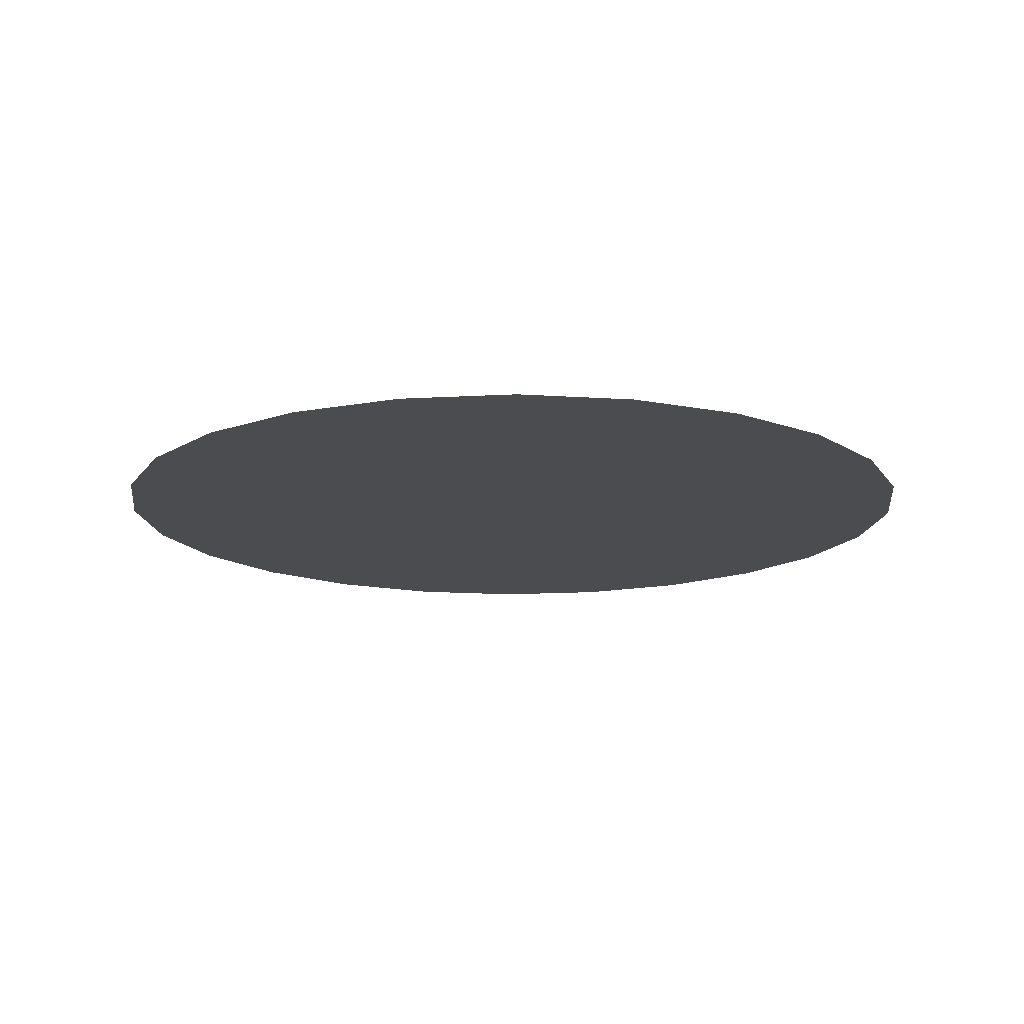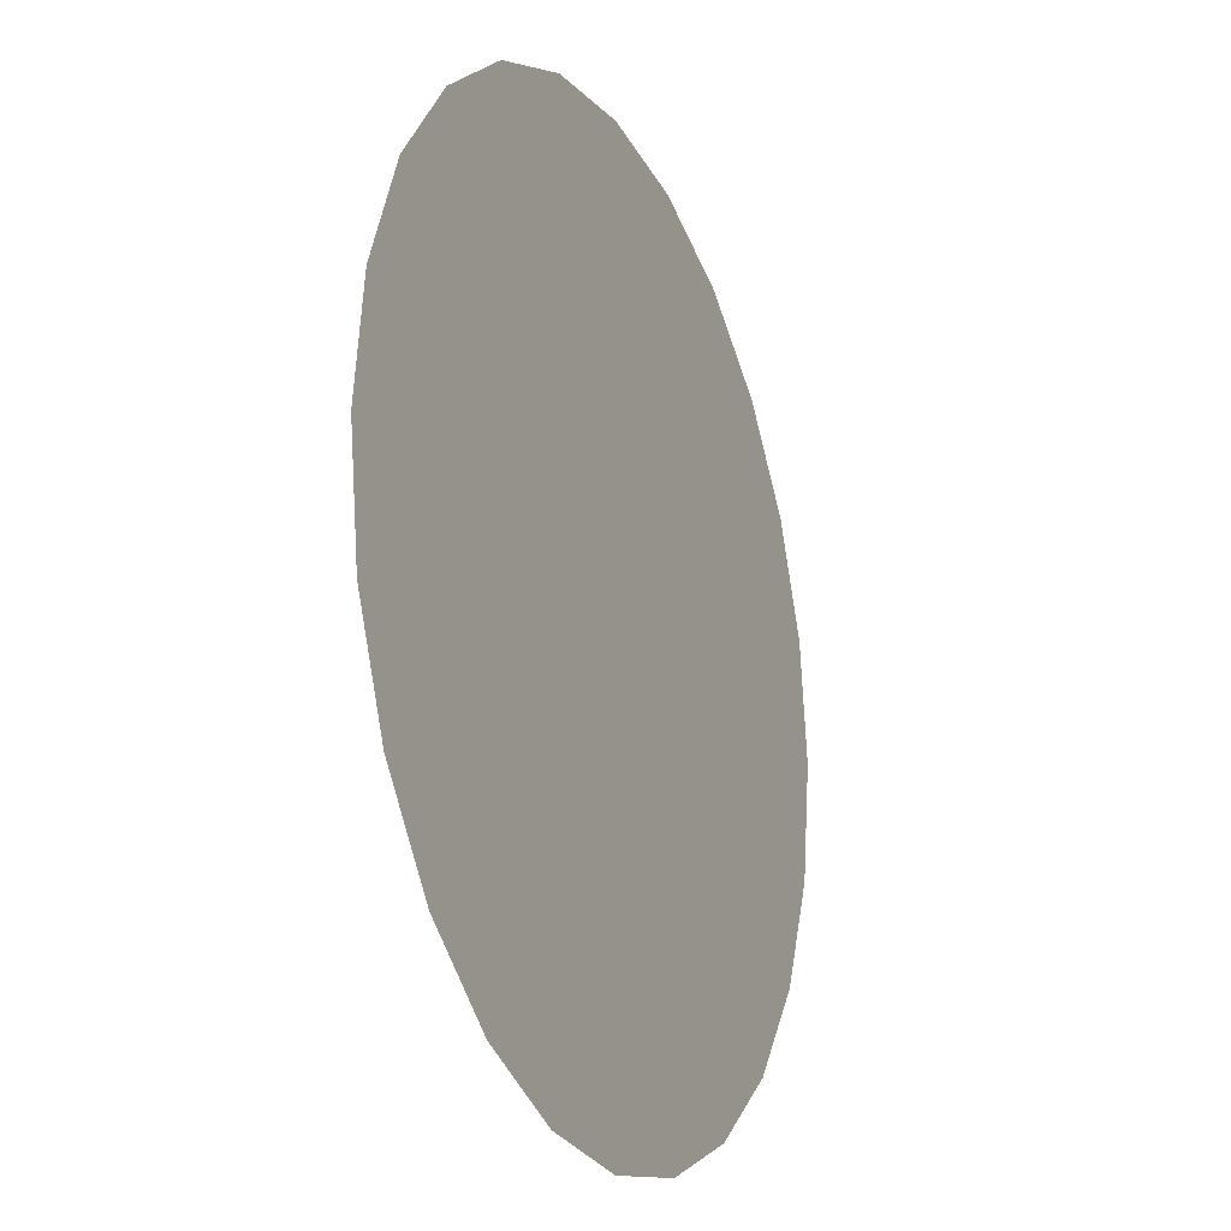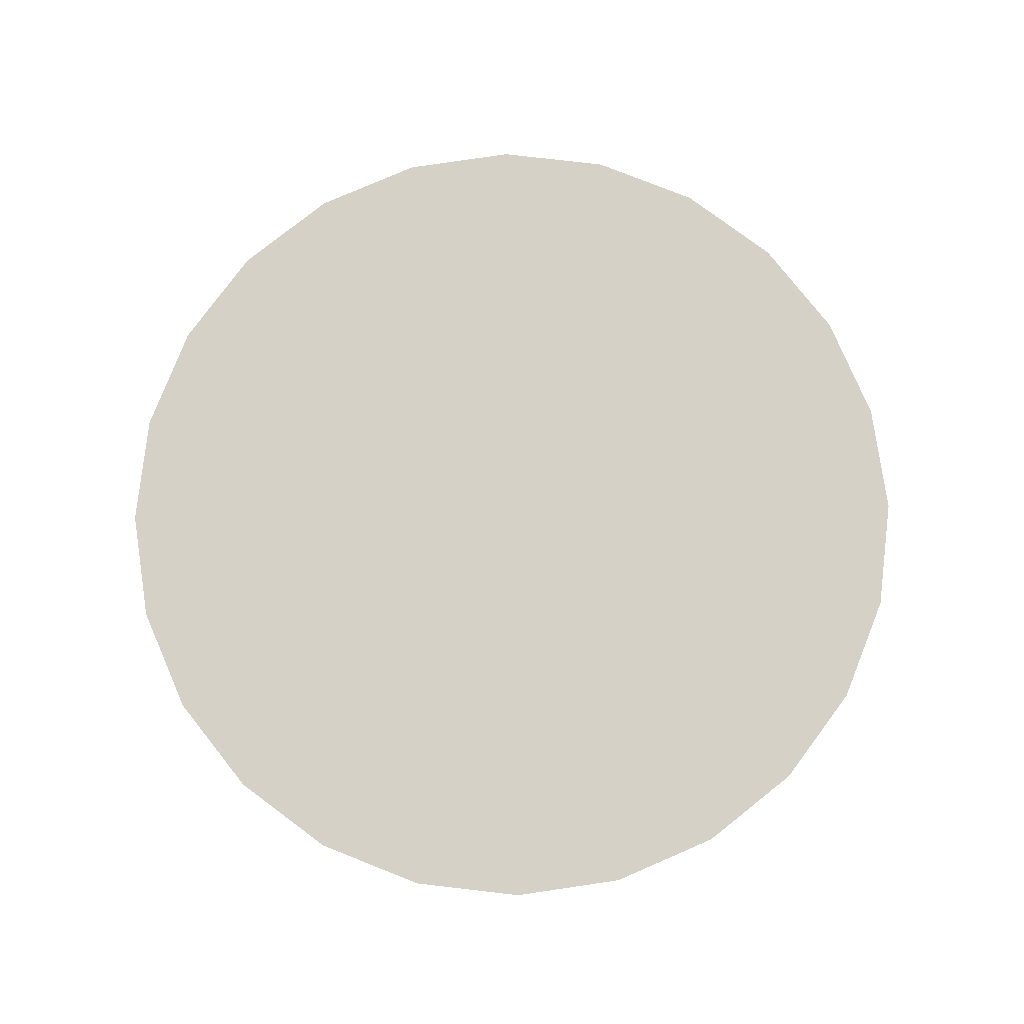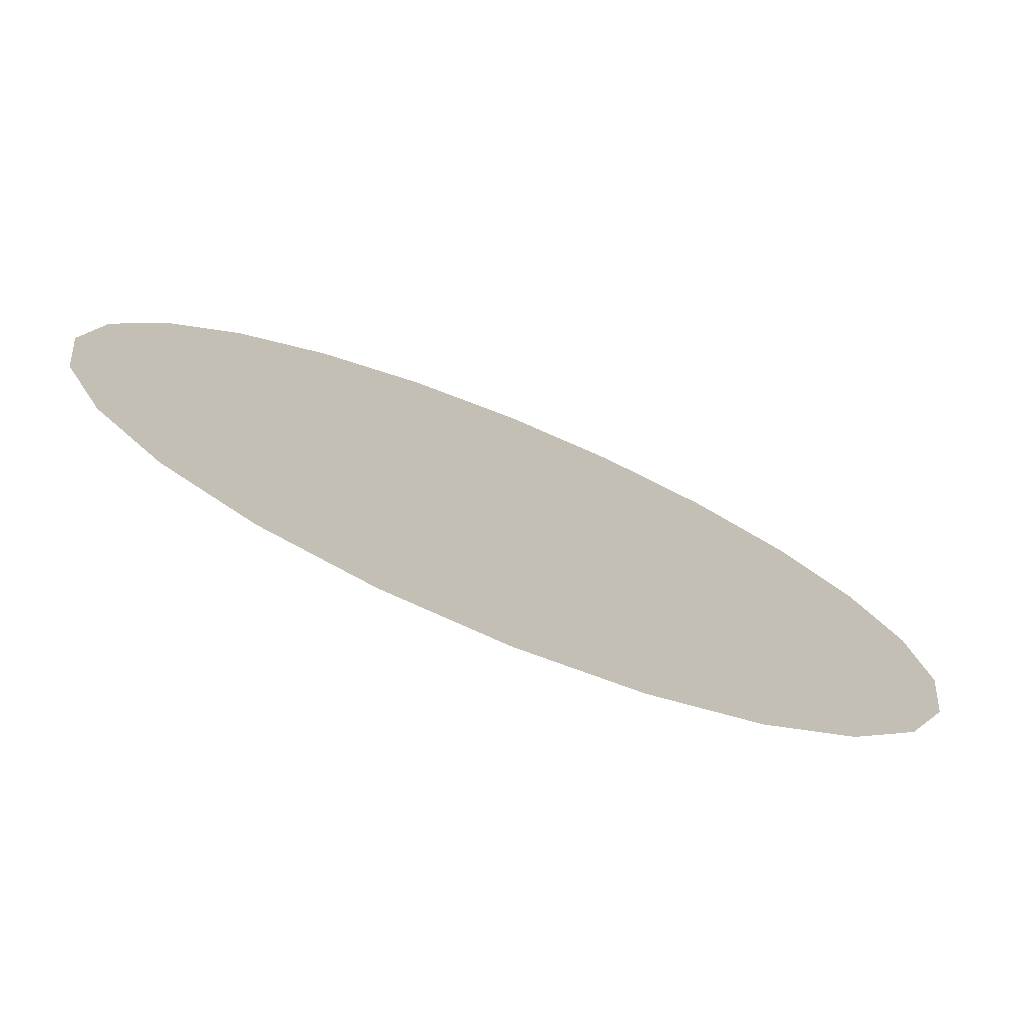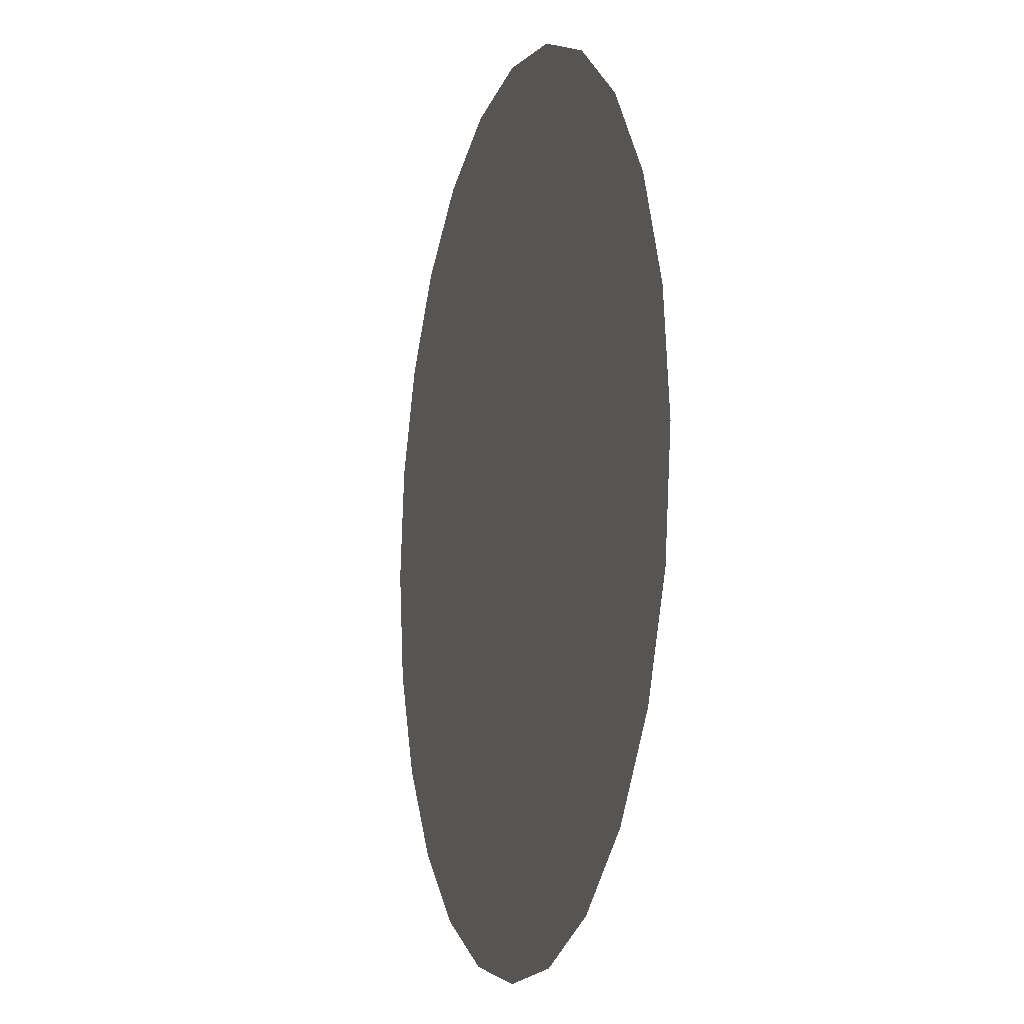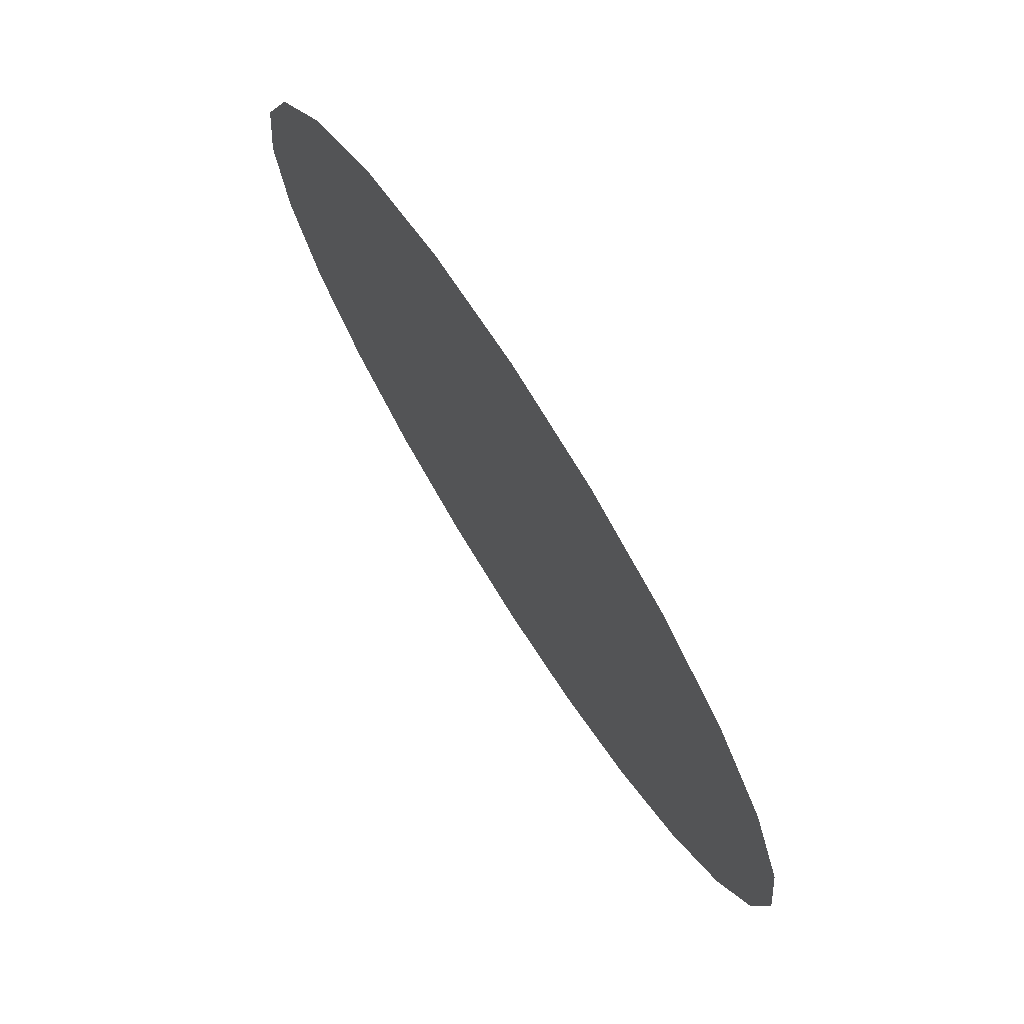
<metadata>
{"format":"obj","ext":"obj","renderer":"f3d","projection":"perspective","resolution":1024,"background":"white","views":[{"elev":-14.9,"azim":-165.6,"up":"+Y"},{"elev":-19.7,"azim":-66.5,"up":"+Z"},{"elev":79.2,"azim":179.1,"up":"+Y"},{"elev":-76.2,"azim":-22.3,"up":"+Z"},{"elev":-9.8,"azim":73.6,"up":"+Z"},{"elev":74.8,"azim":-122.4,"up":"+Z"}]}
</metadata>
<code>
o mesh71/mesh71-geometry/material_0/component_12#mesh71-geometry
v 0.1404 0.4998 0.1396
v 0.1404 0.4998 0.1812
v 0.1485 0.4998 0.2005
v 0.1485 0.4998 0.1202
v 0.1485 0.4998 0.2005
v 0.1612 0.4998 0.2172
v 0.1612 0.4998 0.1036
v 0.1612 0.4998 0.2172
v 0.1779 0.4998 0.23
v 0.1779 0.4998 0.09079
v 0.1779 0.4998 0.23
v 0.1972 0.4998 0.238
v 0.1972 0.4998 0.08276
v 0.1972 0.4998 0.238
v 0.218 0.4998 0.2407
v 0.218 0.4998 0.08003
v 0.218 0.4998 0.2407
v 0.2388 0.4998 0.238
v 0.2582 0.4998 0.09079
v 0.2388 0.4998 0.238
v 0.2582 0.4998 0.23
v 0.2582 0.4998 0.09079
v 0.2582 0.4998 0.23
v 0.2749 0.4998 0.2172
v 0.1404 0.4998 0.1812
v 0.1404 0.4998 0.1396
v 0.1377 0.4998 0.1604
v 0.1404 0.4998 0.1396
v 0.1485 0.4998 0.2005
v 0.1485 0.4998 0.1202
v 0.1485 0.4998 0.1202
v 0.1612 0.4998 0.2172
v 0.1612 0.4998 0.1036
v 0.1612 0.4998 0.1036
v 0.1779 0.4998 0.23
v 0.1779 0.4998 0.09079
v 0.1779 0.4998 0.09079
v 0.1972 0.4998 0.238
v 0.1972 0.4998 0.08276
v 0.1972 0.4998 0.08276
v 0.218 0.4998 0.2407
v 0.218 0.4998 0.08003
v 0.2749 0.4998 0.1036
v 0.2749 0.4998 0.2172
v 0.2876 0.4998 0.2005
v 0.2956 0.4998 0.1396
v 0.2876 0.4998 0.2005
v 0.2956 0.4998 0.1812
v 0.2956 0.4998 0.1396
v 0.2956 0.4998 0.1812
v 0.2984 0.4998 0.1604
v 0.218 0.4998 0.08003
v 0.2388 0.4998 0.238
v 0.2388 0.4998 0.08276
v 0.2388 0.4998 0.08276
v 0.2388 0.4998 0.238
v 0.2582 0.4998 0.09079
v 0.2582 0.4998 0.09079
v 0.2749 0.4998 0.2172
v 0.2749 0.4998 0.1036
v 0.2749 0.4998 0.1036
v 0.2876 0.4998 0.2005
v 0.2876 0.4998 0.1202
v 0.2876 0.4998 0.1202
v 0.2876 0.4998 0.2005
v 0.2956 0.4998 0.1396
v 0.1485 0.4998 0.2005
v 0.1404 0.4998 0.1812
v 0.1404 0.4998 0.1396
v 0.1612 0.4998 0.2172
v 0.1485 0.4998 0.2005
v 0.1485 0.4998 0.1202
v 0.1779 0.4998 0.23
v 0.1612 0.4998 0.2172
v 0.1612 0.4998 0.1036
v 0.1972 0.4998 0.238
v 0.1779 0.4998 0.23
v 0.1779 0.4998 0.09079
v 0.218 0.4998 0.2407
v 0.1972 0.4998 0.238
v 0.1972 0.4998 0.08276
v 0.2388 0.4998 0.238
v 0.218 0.4998 0.2407
v 0.218 0.4998 0.08003
v 0.2582 0.4998 0.23
v 0.2388 0.4998 0.238
v 0.2582 0.4998 0.09079
v 0.2749 0.4998 0.2172
v 0.2582 0.4998 0.23
v 0.2582 0.4998 0.09079
v 0.1377 0.4998 0.1604
v 0.1404 0.4998 0.1396
v 0.1404 0.4998 0.1812
v 0.1485 0.4998 0.1202
v 0.1485 0.4998 0.2005
v 0.1404 0.4998 0.1396
v 0.1612 0.4998 0.1036
v 0.1612 0.4998 0.2172
v 0.1485 0.4998 0.1202
v 0.1779 0.4998 0.09079
v 0.1779 0.4998 0.23
v 0.1612 0.4998 0.1036
v 0.1972 0.4998 0.08276
v 0.1972 0.4998 0.238
v 0.1779 0.4998 0.09079
v 0.218 0.4998 0.08003
v 0.218 0.4998 0.2407
v 0.1972 0.4998 0.08276
v 0.2876 0.4998 0.2005
v 0.2749 0.4998 0.2172
v 0.2749 0.4998 0.1036
v 0.2956 0.4998 0.1812
v 0.2876 0.4998 0.2005
v 0.2956 0.4998 0.1396
v 0.2984 0.4998 0.1604
v 0.2956 0.4998 0.1812
v 0.2956 0.4998 0.1396
v 0.2388 0.4998 0.08276
v 0.2388 0.4998 0.238
v 0.218 0.4998 0.08003
v 0.2582 0.4998 0.09079
v 0.2388 0.4998 0.238
v 0.2388 0.4998 0.08276
v 0.2749 0.4998 0.1036
v 0.2749 0.4998 0.2172
v 0.2582 0.4998 0.09079
v 0.2876 0.4998 0.1202
v 0.2876 0.4998 0.2005
v 0.2749 0.4998 0.1036
v 0.2956 0.4998 0.1396
v 0.2876 0.4998 0.2005
v 0.2876 0.4998 0.1202
f 1 2 3
f 4 5 6
f 7 8 9
f 10 11 12
f 13 14 15
f 16 17 18
f 19 20 21
f 22 23 24
f 25 26 27
f 28 29 30
f 31 32 33
f 34 35 36
f 37 38 39
f 40 41 42
f 43 44 45
f 46 47 48
f 49 50 51
f 52 53 54
f 55 56 57
f 58 59 60
f 61 62 63
f 64 65 66
f 67 68 69
f 70 71 72
f 73 74 75
f 76 77 78
f 79 80 81
f 82 83 84
f 85 86 87
f 88 89 90
f 91 92 93
f 94 95 96
f 97 98 99
f 100 101 102
f 103 104 105
f 106 107 108
f 109 110 111
f 112 113 114
f 115 116 117
f 118 119 120
f 121 122 123
f 124 125 126
f 127 128 129
f 130 131 132

</code>
